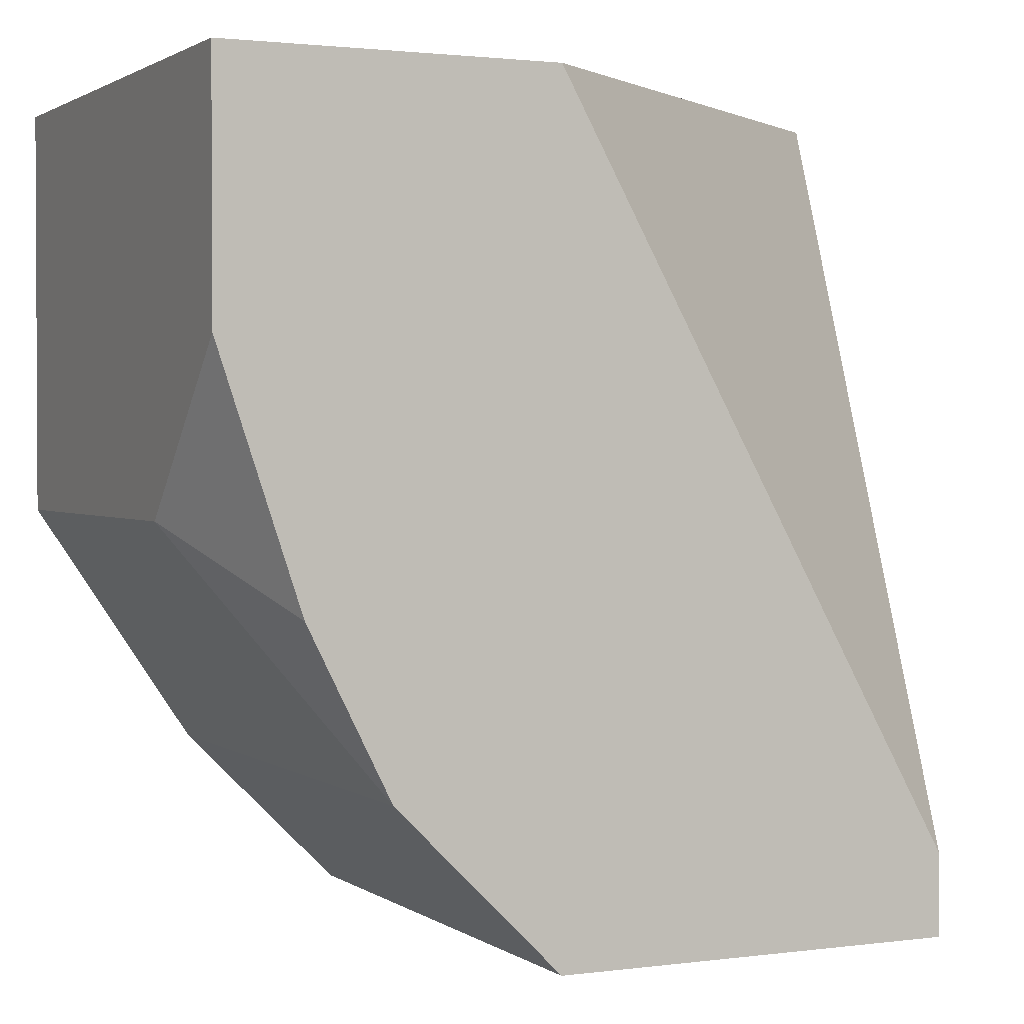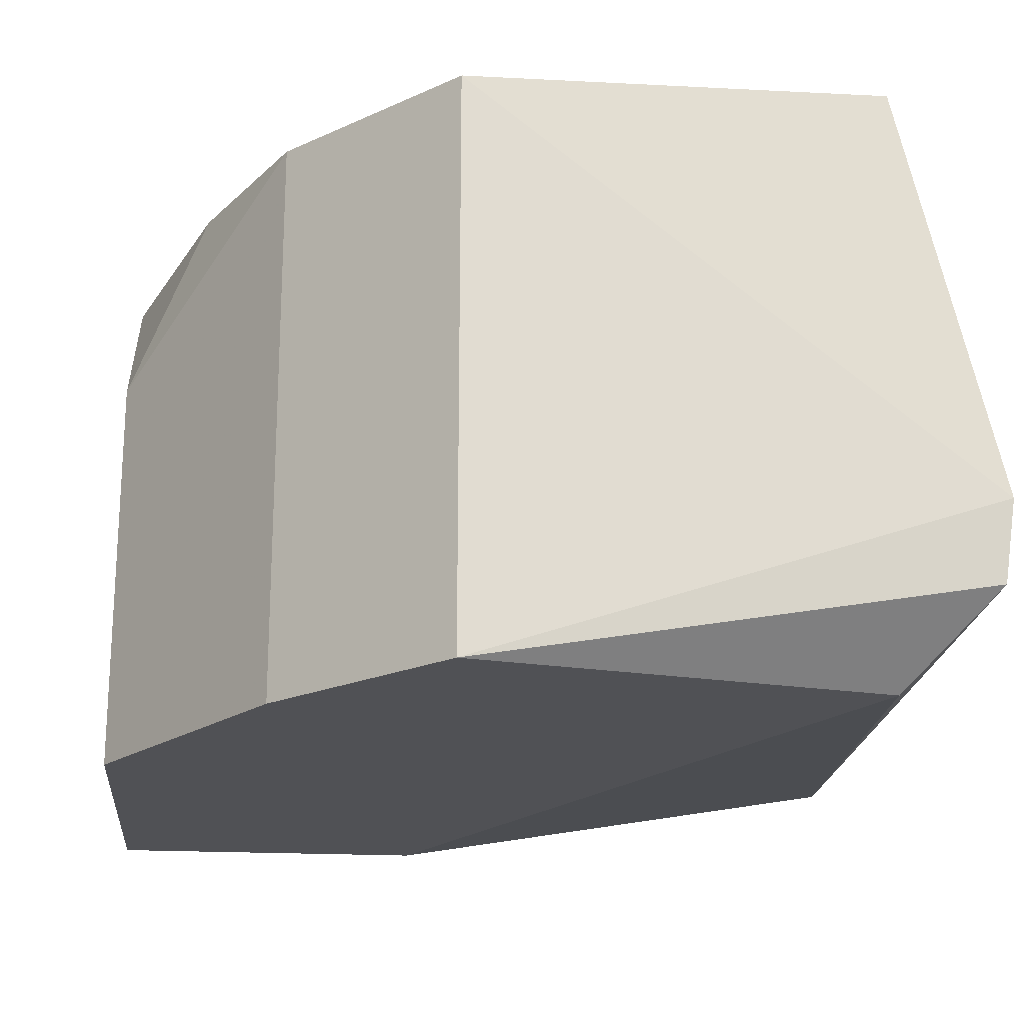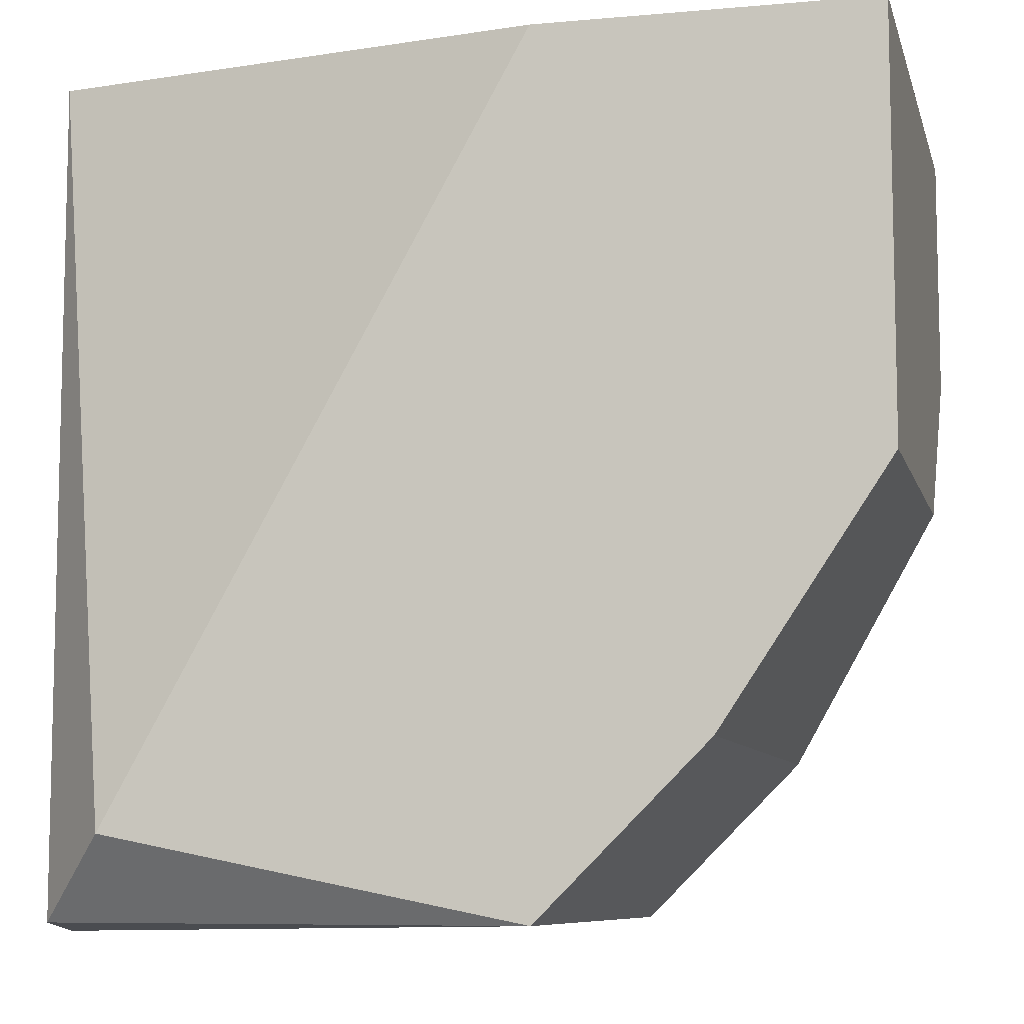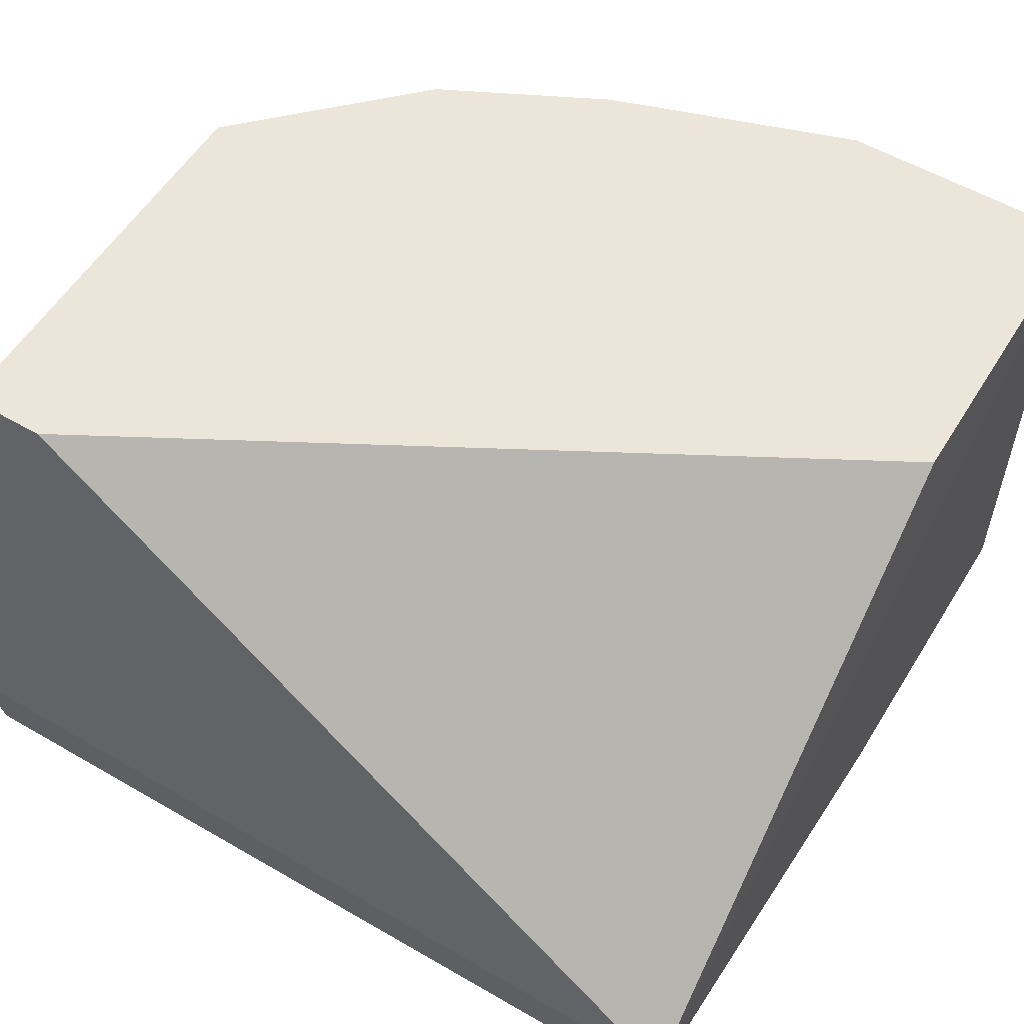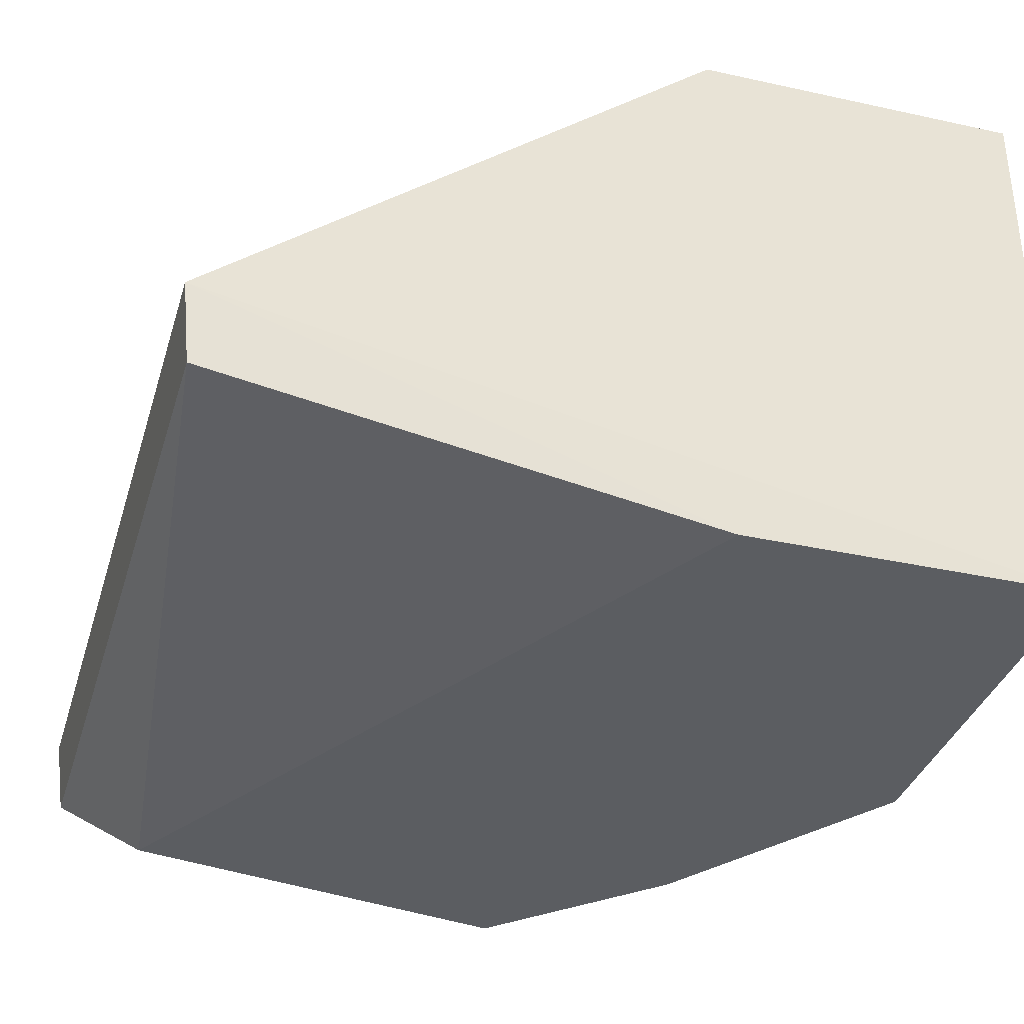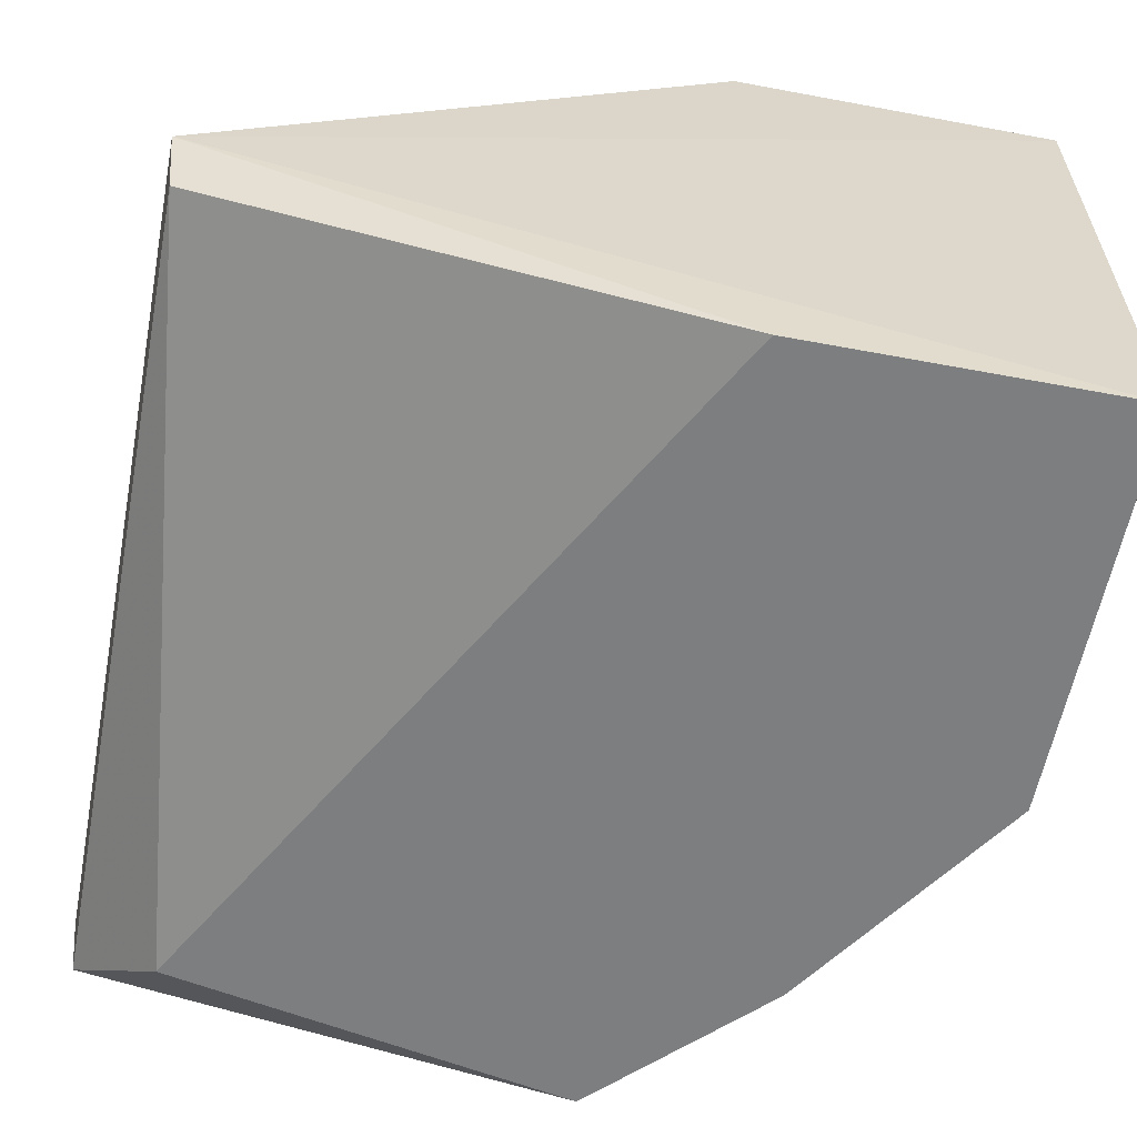
<metadata>
{"format":"obj","ext":"obj","renderer":"f3d","projection":"perspective","resolution":1024,"background":"white","views":[{"elev":1.7,"azim":154.6,"up":"+Z"},{"elev":-20.2,"azim":174.6,"up":"+Y"},{"elev":-8.4,"azim":13.7,"up":"+Z"},{"elev":55.8,"azim":-58.7,"up":"+Y"},{"elev":-35.4,"azim":-16.2,"up":"+Y"},{"elev":-59.3,"azim":-10.9,"up":"+Y"}]}
</metadata>
<code>
v 0.04992 0.1816 -0.09388
v -0.06241 0.1067 -0.1438
v -0.06384 0.1187 -0.1453
v -0.06384 0.1187 -0.01757
v 0.06241 0.09418 -0.019
v 0.01247 0.1816 -0.019
v -0.04992 0.1816 -0.1438
v 0.01247 0.09418 -0.1438
v 0.06241 0.1816 -0.019
v 0.06241 0.09418 -0.08141
v 0.01247 0.1816 -0.1438
v -0.04992 0.09418 -0.1313
v -0.06241 0.1067 -0.019
v 0.01247 0.09418 -0.019
v 0.06241 0.1566 -0.08141
v 0.03744 0.1816 -0.1188
v -0.04992 0.1816 -0.1313
v 0.03744 0.09418 -0.1188
v 0.06241 0.1816 -0.05645
f 9 15 19
f 3 2 4
f 3 4 7
f 6 1 7
f 2 3 8
f 4 5 9
f 1 6 9
f 6 4 9
f 5 8 10
f 9 5 10
f 7 1 11
f 3 7 11
f 8 3 11
f 2 8 12
f 8 5 12
f 4 2 13
f 2 12 13
f 13 12 14
f 5 4 14
f 12 5 14
f 4 13 14
f 9 10 15
f 11 1 16
f 8 11 16
f 1 15 16
f 15 10 16
f 4 6 17
f 7 4 17
f 6 7 17
f 10 8 18
f 8 16 18
f 16 10 18
f 1 9 19
f 15 1 19

</code>
